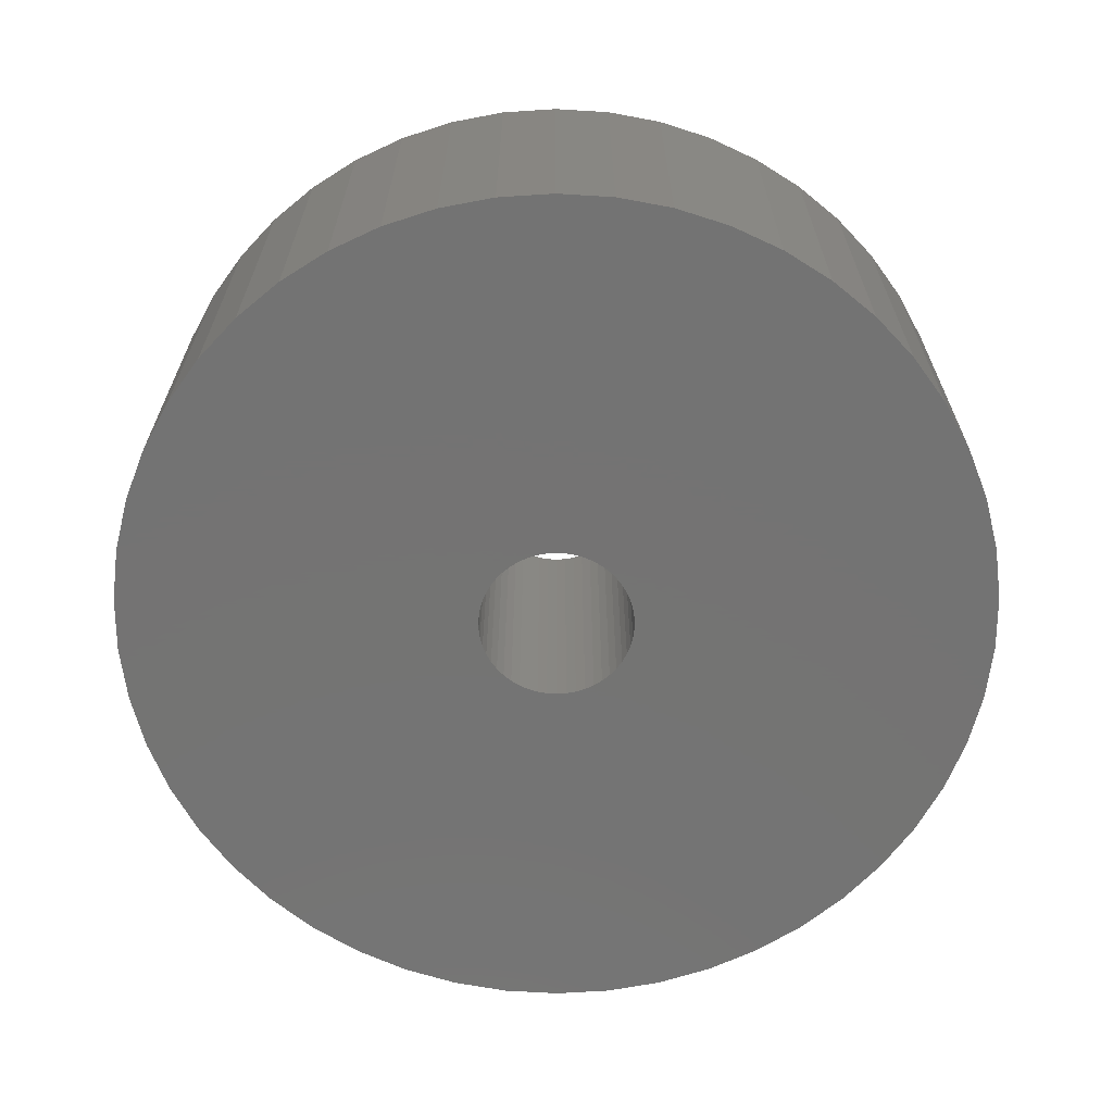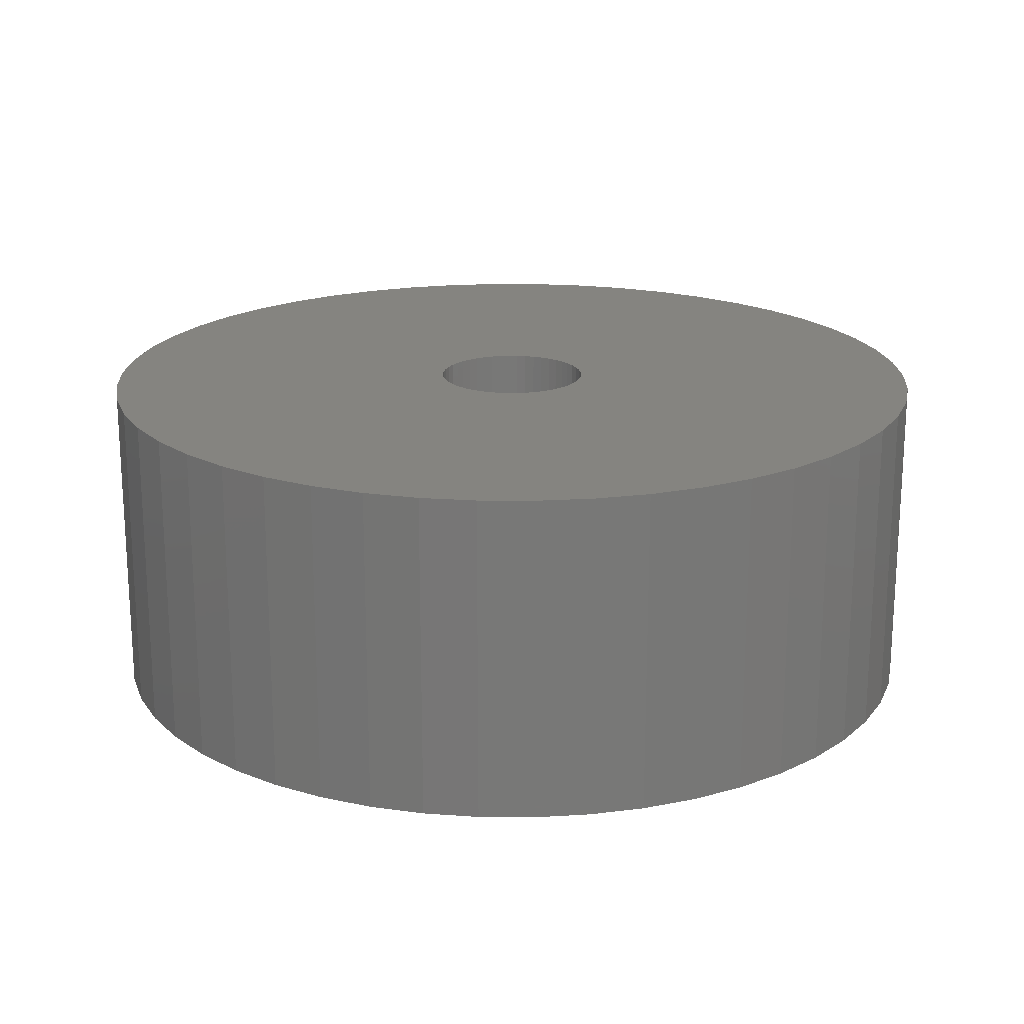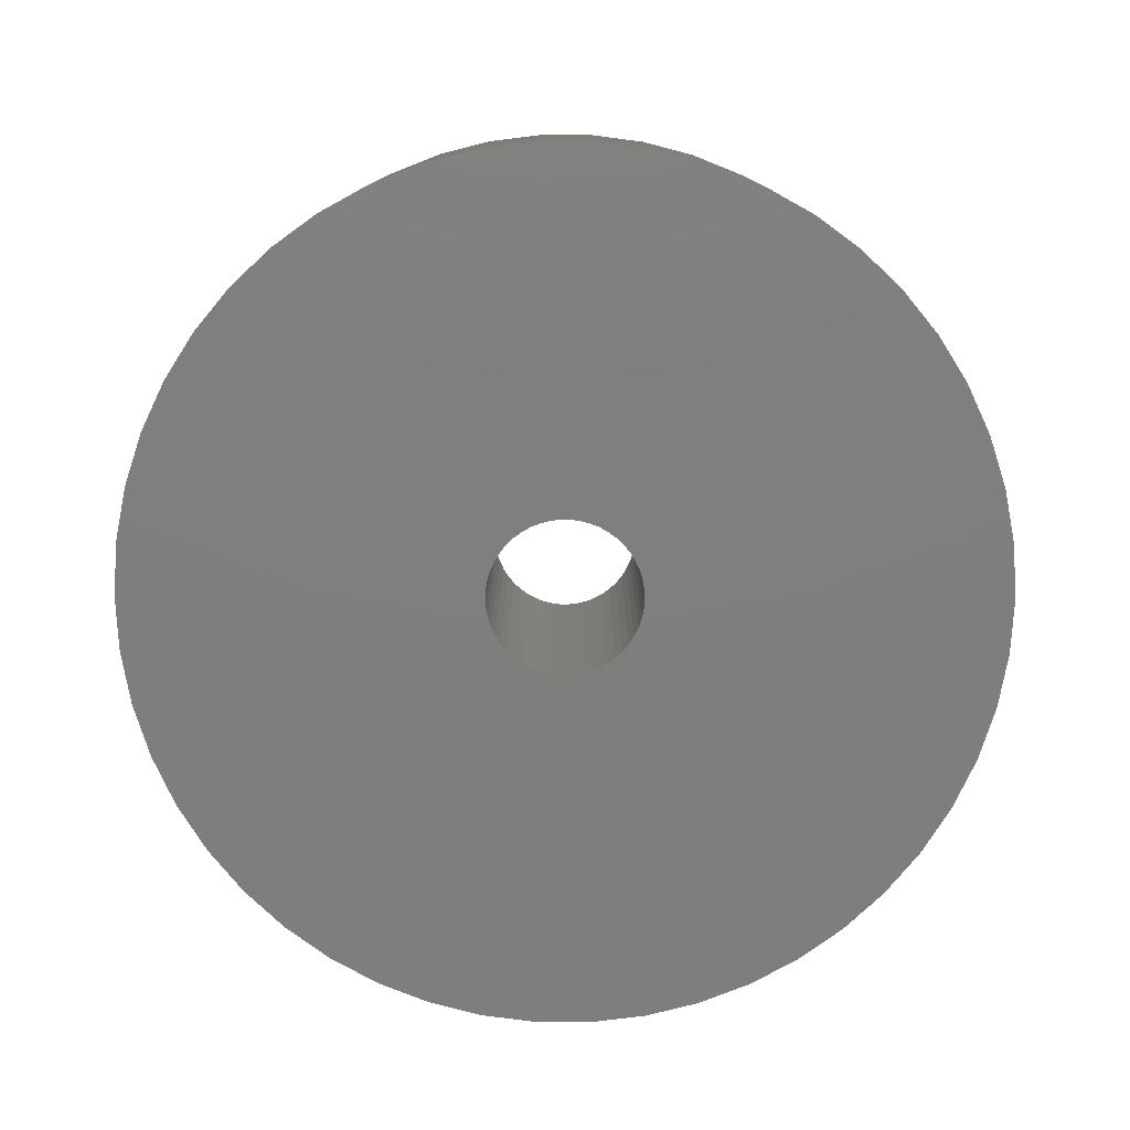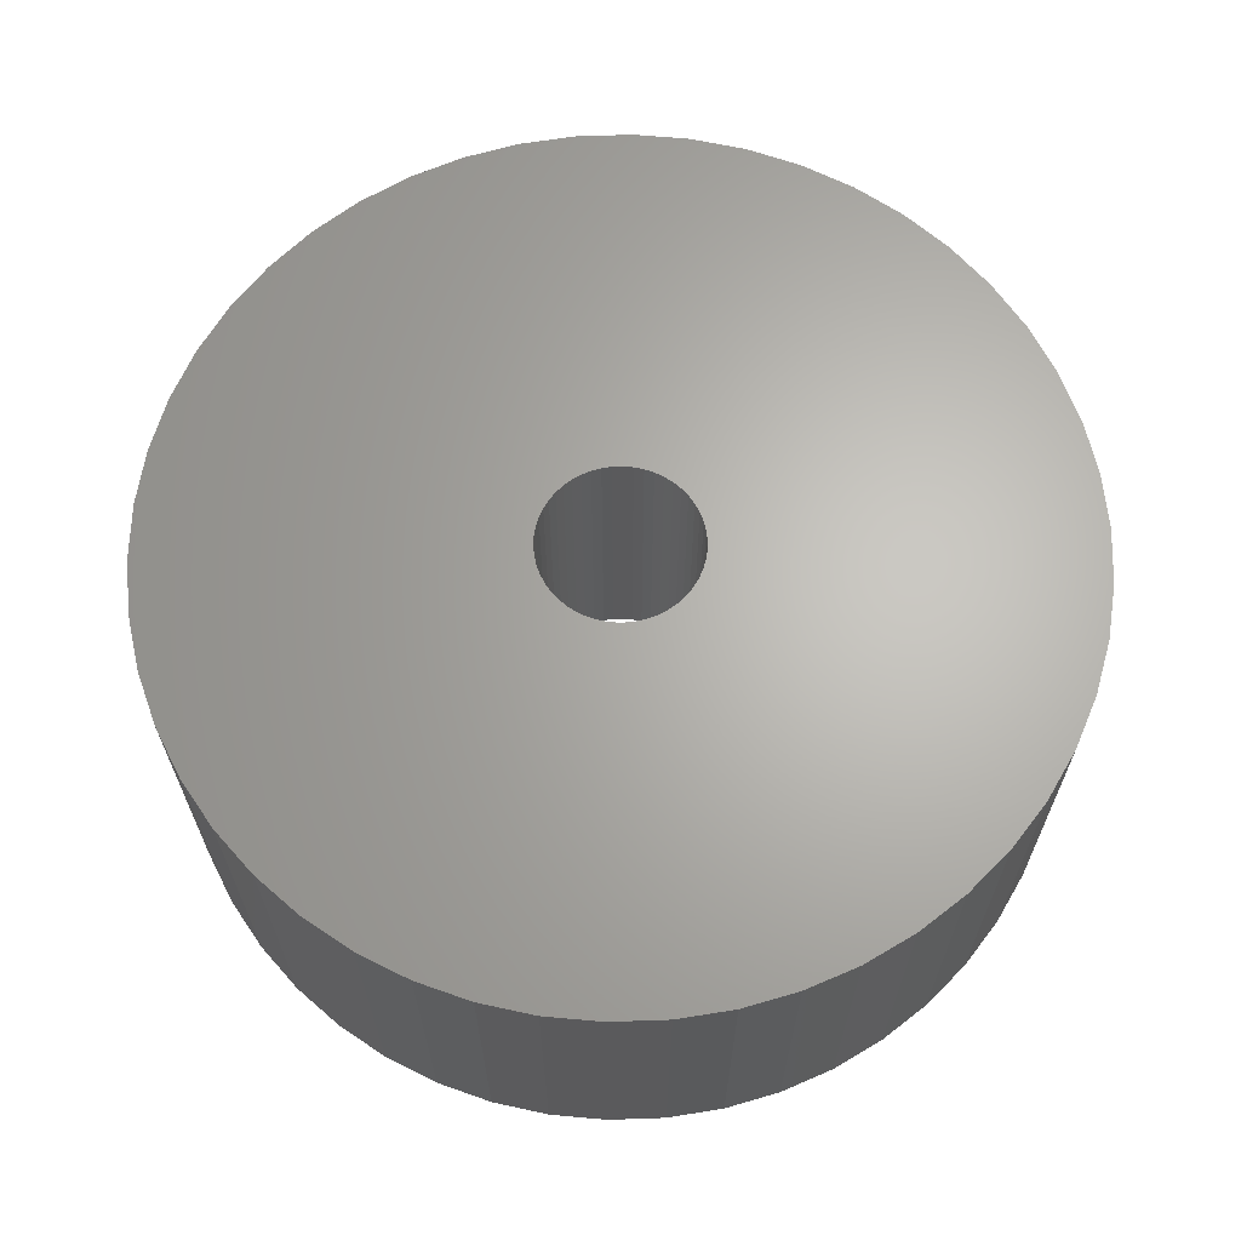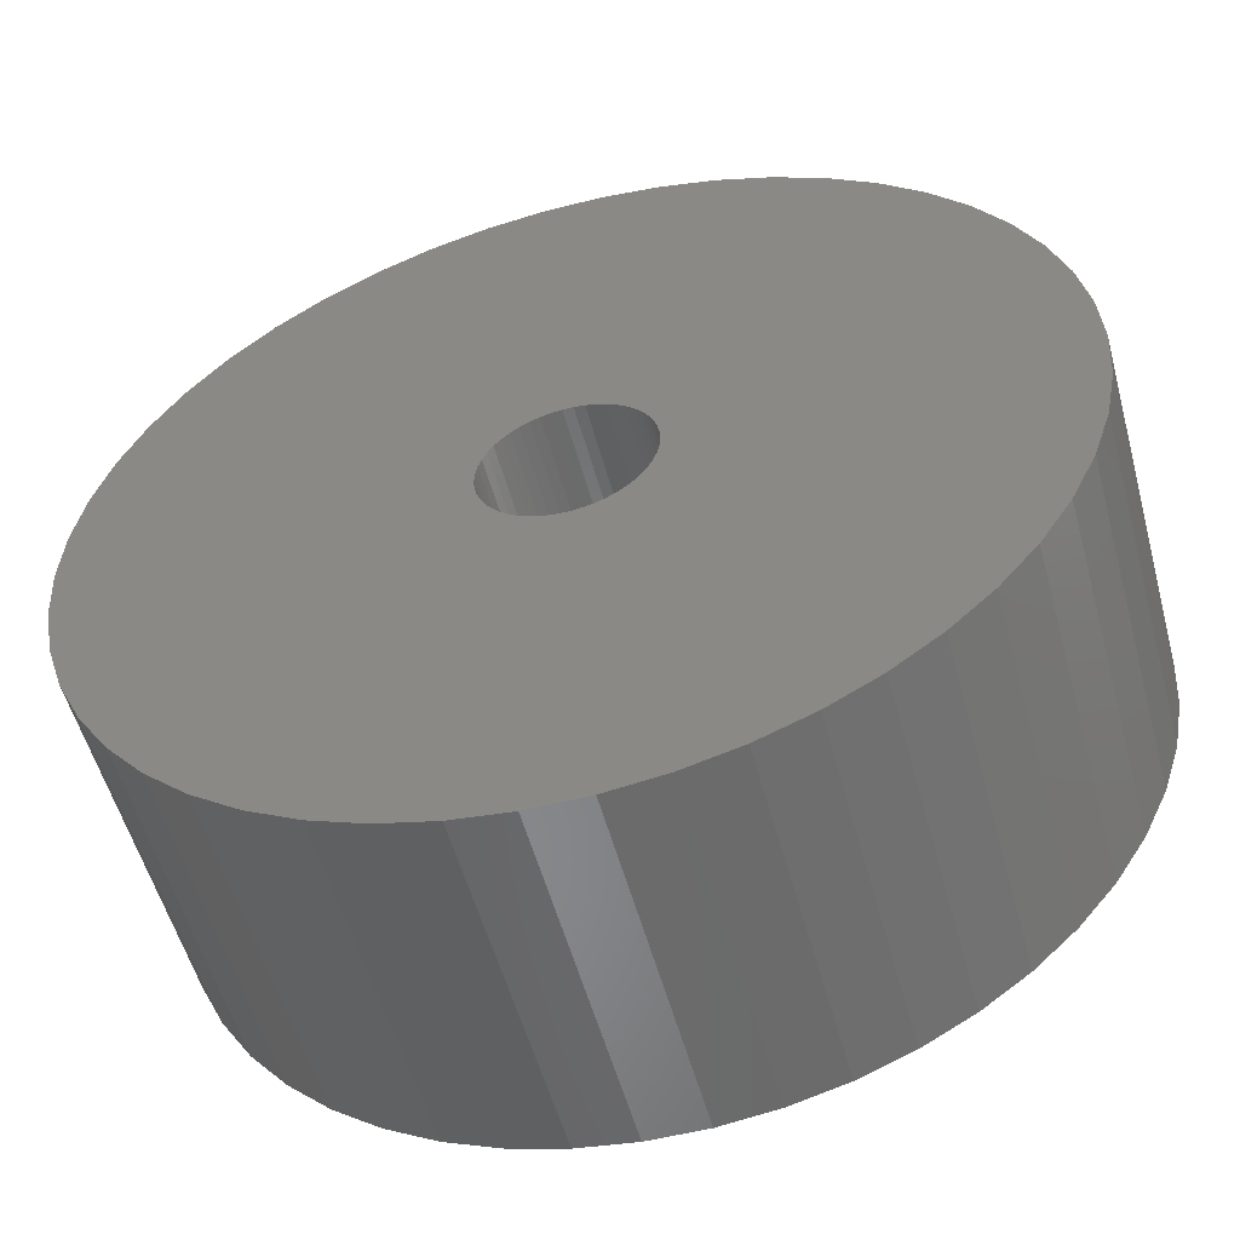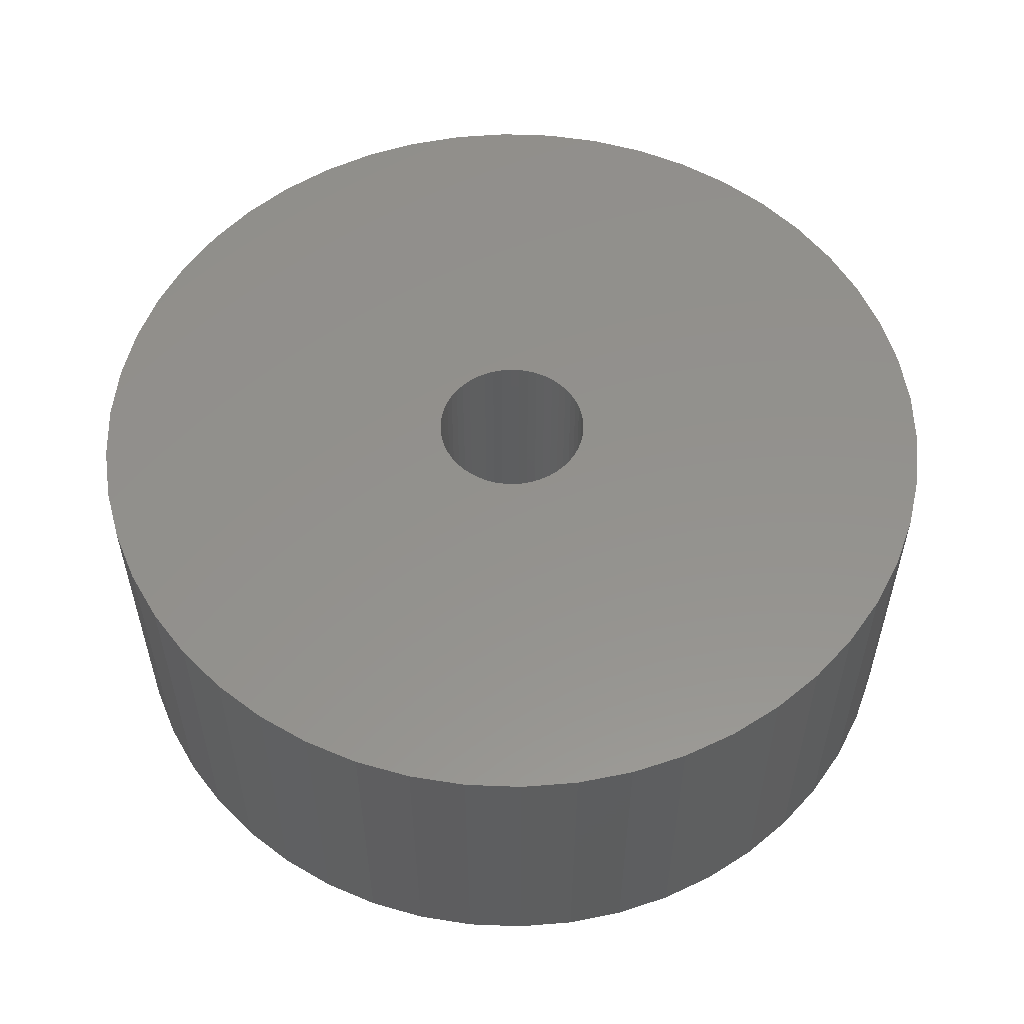
<metadata>
{"format":"stl","ext":"stl","renderer":"f3d","projection":"perspective","resolution":1024,"background":"white","views":[{"elev":-65.8,"azim":-53.9,"up":"+Z"},{"elev":19.3,"azim":173.5,"up":"+Z"},{"elev":-78.7,"azim":64.6,"up":"+Z"},{"elev":65.3,"azim":-45.2,"up":"+Z"},{"elev":-54.5,"azim":15.1,"up":"+Y"},{"elev":55.3,"azim":110.4,"up":"+Z"}]}
</metadata>
<code>
# stl→obj: 200 verts, 400 faces
v 24 0 9
v 23.81 3.008 -9
v 23.81 3.008 9
v 24 0 -9
v -24 0 -9
v -23.81 3.008 9
v -23.81 3.008 -9
v -24 0 9
v 1.507 23.95 -9
v -1.507 23.95 9
v 1.507 23.95 9
v -1.507 23.95 -9
v -1.507 -23.95 -9
v 1.507 -23.95 9
v -1.507 -23.95 9
v 1.507 -23.95 -9
v 17.5 16.43 -9
v 15.3 18.49 9
v 17.5 16.43 9
v 15.3 18.49 -9
v -15.3 18.49 -9
v -17.5 16.43 9
v -15.3 18.49 9
v -17.5 16.43 -9
v -7.416 22.83 -9
v -10.22 21.72 9
v -7.416 22.83 9
v -10.22 21.72 -9
v 22.31 8.835 9
v 21.03 11.56 -9
v 21.03 11.56 9
v 22.31 8.835 -9
v 23.25 5.969 -9
v 23.25 5.969 9
v 19.42 14.11 -9
v 19.42 14.11 9
v 10.22 21.72 -9
v 7.416 22.83 9
v 10.22 21.72 9
v 7.416 22.83 -9
v 4.497 23.57 9
v 4.497 23.57 -9
v 12.86 20.26 -9
v 12.86 20.26 9
v -22.31 8.835 -9
v -21.03 11.56 9
v -21.03 11.56 -9
v -22.31 8.835 9
v -19.42 14.11 -9
v -19.42 14.11 9
v -23.25 5.969 -9
v -23.25 5.969 9
v -4.497 23.57 9
v -4.497 23.57 -9
v 4.497 -23.57 9
v 4.497 -23.57 -9
v 4.25 0 9
v 4.216 0.5327 9
v 23.81 -3.008 9
v 4.116 1.057 9
v 4.216 -0.5327 9
v 3.952 1.565 9
v 23.25 -5.969 9
v 3.724 2.047 9
v 4.116 -1.057 9
v 3.438 2.498 9
v 22.31 -8.835 9
v 3.098 2.909 9
v 3.952 -1.565 9
v 2.709 3.275 9
v 21.03 -11.56 9
v 2.277 3.588 9
v 3.724 -2.047 9
v 1.81 3.846 9
v 19.42 -14.11 9
v 1.313 4.042 9
v 3.438 -2.498 9
v 17.5 -16.43 9
v 0.7964 4.175 9
v 0.2669 4.242 9
v -0.2669 4.242 9
v -0.7964 4.175 9
v -1.313 4.042 9
v -1.81 3.846 9
v -2.277 3.588 9
v -12.86 20.26 9
v -2.709 3.275 9
v -3.098 2.909 9
v -3.438 2.498 9
v 3.098 -2.909 9
v 15.3 -18.49 9
v 2.709 -3.275 9
v 12.86 -20.26 9
v 2.277 -3.588 9
v 10.22 -21.72 9
v 1.81 -3.846 9
v 7.416 -22.83 9
v 1.313 -4.042 9
v 0.7964 -4.175 9
v 0.2669 -4.242 9
v -0.2669 -4.242 9
v -0.7964 -4.175 9
v -4.497 -23.57 9
v -1.313 -4.042 9
v -7.416 -22.83 9
v -1.81 -3.846 9
v -10.22 -21.72 9
v -2.277 -3.588 9
v -12.86 -20.26 9
v -2.709 -3.275 9
v -15.3 -18.49 9
v -3.098 -2.909 9
v -17.5 -16.43 9
v -3.438 -2.498 9
v -19.42 -14.11 9
v -3.724 -2.047 9
v -21.03 -11.56 9
v -3.952 -1.565 9
v -22.31 -8.835 9
v -4.116 -1.057 9
v -23.25 -5.969 9
v -4.216 -0.5327 9
v -23.81 -3.008 9
v -4.25 0 9
v -3.724 2.047 9
v -3.952 1.565 9
v -4.116 1.057 9
v -4.216 0.5327 9
v -12.86 20.26 -9
v 23.81 -3.008 -9
v 19.42 -14.11 -9
v 17.5 -16.43 -9
v 23.25 -5.969 -9
v 22.31 -8.835 -9
v -17.5 -16.43 -9
v -15.3 -18.49 -9
v -21.03 -11.56 -9
v -22.31 -8.835 -9
v -19.42 -14.11 -9
v 4.25 0 -9
v 4.216 -0.5327 -9
v 4.116 -1.057 -9
v 4.216 0.5327 -9
v 3.952 -1.565 -9
v 21.03 -11.56 -9
v 3.724 -2.047 -9
v 4.116 1.057 -9
v 3.438 -2.498 -9
v 3.098 -2.909 -9
v 15.3 -18.49 -9
v 3.952 1.565 -9
v 2.709 -3.275 -9
v 12.86 -20.26 -9
v 2.277 -3.588 -9
v 10.22 -21.72 -9
v 3.724 2.047 -9
v 1.81 -3.846 -9
v 7.416 -22.83 -9
v 1.313 -4.042 -9
v 3.438 2.498 -9
v 0.7964 -4.175 -9
v 0.2669 -4.242 -9
v -0.2669 -4.242 -9
v -0.7964 -4.175 -9
v -4.497 -23.57 -9
v -1.313 -4.042 -9
v -7.416 -22.83 -9
v -1.81 -3.846 -9
v -10.22 -21.72 -9
v -2.277 -3.588 -9
v -12.86 -20.26 -9
v -2.709 -3.275 -9
v -3.098 -2.909 -9
v -3.438 -2.498 -9
v 3.098 2.909 -9
v 2.709 3.275 -9
v 2.277 3.588 -9
v 1.81 3.846 -9
v 1.313 4.042 -9
v 0.7964 4.175 -9
v 0.2669 4.242 -9
v -0.2669 4.242 -9
v -0.7964 4.175 -9
v -1.313 4.042 -9
v -1.81 3.846 -9
v -2.277 3.588 -9
v -2.709 3.275 -9
v -3.098 2.909 -9
v -3.438 2.498 -9
v -3.724 2.047 -9
v -3.952 1.565 -9
v -4.116 1.057 -9
v -4.216 0.5327 -9
v -4.25 0 -9
v -3.724 -2.047 -9
v -3.952 -1.565 -9
v -4.116 -1.057 -9
v -23.25 -5.969 -9
v -4.216 -0.5327 -9
v -23.81 -3.008 -9
f 1 2 3
f 2 1 4
f 5 6 7
f 6 5 8
f 9 10 11
f 10 9 12
f 13 14 15
f 14 13 16
f 17 18 19
f 18 17 20
f 21 22 23
f 22 21 24
f 25 26 27
f 26 25 28
f 29 30 31
f 30 29 32
f 3 33 34
f 33 3 2
f 31 35 36
f 35 31 30
f 37 38 39
f 38 37 40
f 40 41 38
f 41 40 42
f 43 39 44
f 39 43 37
f 45 46 47
f 46 45 48
f 49 22 24
f 22 49 50
f 51 48 45
f 48 51 52
f 12 53 10
f 53 12 54
f 16 55 14
f 55 16 56
f 34 32 29
f 32 34 33
f 36 17 19
f 17 36 35
f 42 11 41
f 11 42 9
f 20 44 18
f 44 20 43
f 47 50 49
f 50 47 46
f 7 52 51
f 52 7 6
f 57 1 3
f 58 3 34
f 1 57 59
f 60 34 29
f 61 59 57
f 62 29 31
f 59 61 63
f 64 31 36
f 65 63 61
f 66 36 19
f 63 65 67
f 68 19 18
f 69 67 65
f 70 18 44
f 67 69 71
f 72 44 39
f 73 71 69
f 74 39 38
f 71 73 75
f 76 38 41
f 77 75 73
f 75 77 78
f 3 58 57
f 34 60 58
f 29 62 60
f 31 64 62
f 36 66 64
f 19 68 66
f 18 70 68
f 44 72 70
f 39 74 72
f 79 41 11
f 38 76 74
f 41 79 76
f 11 80 79
f 11 81 80
f 10 81 11
f 81 10 82
f 53 82 10
f 82 53 83
f 27 83 53
f 83 27 84
f 26 84 27
f 84 26 85
f 86 85 26
f 85 86 87
f 23 87 86
f 87 23 88
f 88 22 89
f 22 88 23
f 90 78 77
f 78 90 91
f 92 91 90
f 91 92 93
f 94 93 92
f 93 94 95
f 96 95 94
f 95 96 97
f 98 97 96
f 97 98 55
f 99 55 98
f 55 99 14
f 100 14 99
f 101 14 100
f 15 101 102
f 103 102 104
f 101 15 14
f 105 104 106
f 107 106 108
f 109 108 110
f 111 110 112
f 113 112 114
f 115 114 116
f 117 116 118
f 119 118 120
f 121 120 122
f 102 103 15
f 123 122 124
f 50 89 22
f 89 50 125
f 104 105 103
f 46 125 50
f 106 107 105
f 125 46 126
f 108 109 107
f 48 126 46
f 110 111 109
f 126 48 127
f 112 113 111
f 52 127 48
f 114 115 113
f 127 52 128
f 116 117 115
f 6 128 52
f 118 119 117
f 128 6 124
f 120 121 119
f 8 124 6
f 122 123 121
f 124 8 123
f 28 86 26
f 86 28 129
f 129 23 86
f 23 129 21
f 54 27 53
f 27 54 25
f 59 4 1
f 4 59 130
f 78 131 75
f 131 78 132
f 67 133 63
f 133 67 134
f 63 130 59
f 130 63 133
f 135 111 113
f 111 135 136
f 137 119 138
f 119 137 117
f 135 115 139
f 115 135 113
f 140 4 130
f 141 130 133
f 4 140 2
f 142 133 134
f 143 2 140
f 144 134 145
f 2 143 33
f 146 145 131
f 147 33 143
f 148 131 132
f 33 147 32
f 149 132 150
f 151 32 147
f 152 150 153
f 32 151 30
f 154 153 155
f 156 30 151
f 157 155 158
f 30 156 35
f 159 158 56
f 160 35 156
f 35 160 17
f 130 141 140
f 133 142 141
f 134 144 142
f 145 146 144
f 131 148 146
f 132 149 148
f 150 152 149
f 153 154 152
f 155 157 154
f 161 56 16
f 158 159 157
f 56 161 159
f 16 162 161
f 16 163 162
f 13 163 16
f 163 13 164
f 165 164 13
f 164 165 166
f 167 166 165
f 166 167 168
f 169 168 167
f 168 169 170
f 171 170 169
f 170 171 172
f 136 172 171
f 172 136 173
f 173 135 174
f 135 173 136
f 175 17 160
f 17 175 20
f 176 20 175
f 20 176 43
f 177 43 176
f 43 177 37
f 178 37 177
f 37 178 40
f 179 40 178
f 40 179 42
f 180 42 179
f 42 180 9
f 181 9 180
f 182 9 181
f 12 182 183
f 54 183 184
f 182 12 9
f 25 184 185
f 28 185 186
f 129 186 187
f 21 187 188
f 24 188 189
f 49 189 190
f 47 190 191
f 45 191 192
f 51 192 193
f 183 54 12
f 7 193 194
f 139 174 135
f 174 139 195
f 184 25 54
f 137 195 139
f 185 28 25
f 195 137 196
f 186 129 28
f 138 196 137
f 187 21 129
f 196 138 197
f 188 24 21
f 198 197 138
f 189 49 24
f 197 198 199
f 190 47 49
f 200 199 198
f 191 45 47
f 199 200 194
f 192 51 45
f 5 194 200
f 193 7 51
f 194 5 7
f 155 93 95
f 93 155 153
f 150 78 91
f 78 150 132
f 75 145 71
f 145 75 131
f 138 121 198
f 121 138 119
f 158 95 97
f 95 158 155
f 56 97 55
f 97 56 158
f 71 134 67
f 134 71 145
f 165 15 103
f 15 165 13
f 136 109 111
f 109 136 171
f 139 117 137
f 117 139 115
f 198 123 200
f 123 198 121
f 200 8 5
f 8 200 123
f 153 91 93
f 91 153 150
f 167 103 105
f 103 167 165
f 169 105 107
f 105 169 167
f 171 107 109
f 107 171 169
f 127 191 126
f 191 127 192
f 156 66 160
f 66 156 64
f 180 76 79
f 76 180 179
f 179 74 76
f 74 179 178
f 185 83 84
f 83 185 184
f 126 190 125
f 190 126 191
f 141 57 140
f 57 141 61
f 154 96 94
f 96 154 157
f 177 70 72
f 70 177 176
f 89 188 88
f 188 89 189
f 186 84 85
f 84 186 185
f 183 81 82
f 81 183 182
f 187 85 87
f 85 187 186
f 140 58 143
f 58 140 57
f 152 94 92
f 94 152 154
f 148 73 146
f 73 148 77
f 164 104 102
f 104 164 166
f 176 68 70
f 68 176 175
f 182 80 81
f 80 182 181
f 178 72 74
f 72 178 177
f 124 193 128
f 193 124 194
f 128 192 127
f 192 128 193
f 125 189 89
f 189 125 190
f 184 82 83
f 82 184 183
f 188 87 88
f 87 188 187
f 142 61 141
f 61 142 65
f 114 195 116
f 195 114 174
f 161 100 99
f 100 161 162
f 151 64 156
f 64 151 62
f 147 62 151
f 62 147 60
f 143 60 147
f 60 143 58
f 160 68 175
f 68 160 66
f 181 79 80
f 79 181 180
f 144 65 142
f 65 144 69
f 146 69 144
f 69 146 73
f 163 102 101
f 102 163 164
f 122 194 124
f 194 122 199
f 116 196 118
f 196 116 195
f 118 197 120
f 197 118 196
f 112 174 114
f 174 112 173
f 149 92 90
f 92 149 152
f 170 110 108
f 110 170 172
f 162 101 100
f 101 162 163
f 120 199 122
f 199 120 197
f 172 112 110
f 112 172 173
f 159 99 98
f 99 159 161
f 157 98 96
f 98 157 159
f 149 77 148
f 77 149 90
f 168 108 106
f 108 168 170
f 166 106 104
f 106 166 168

</code>
